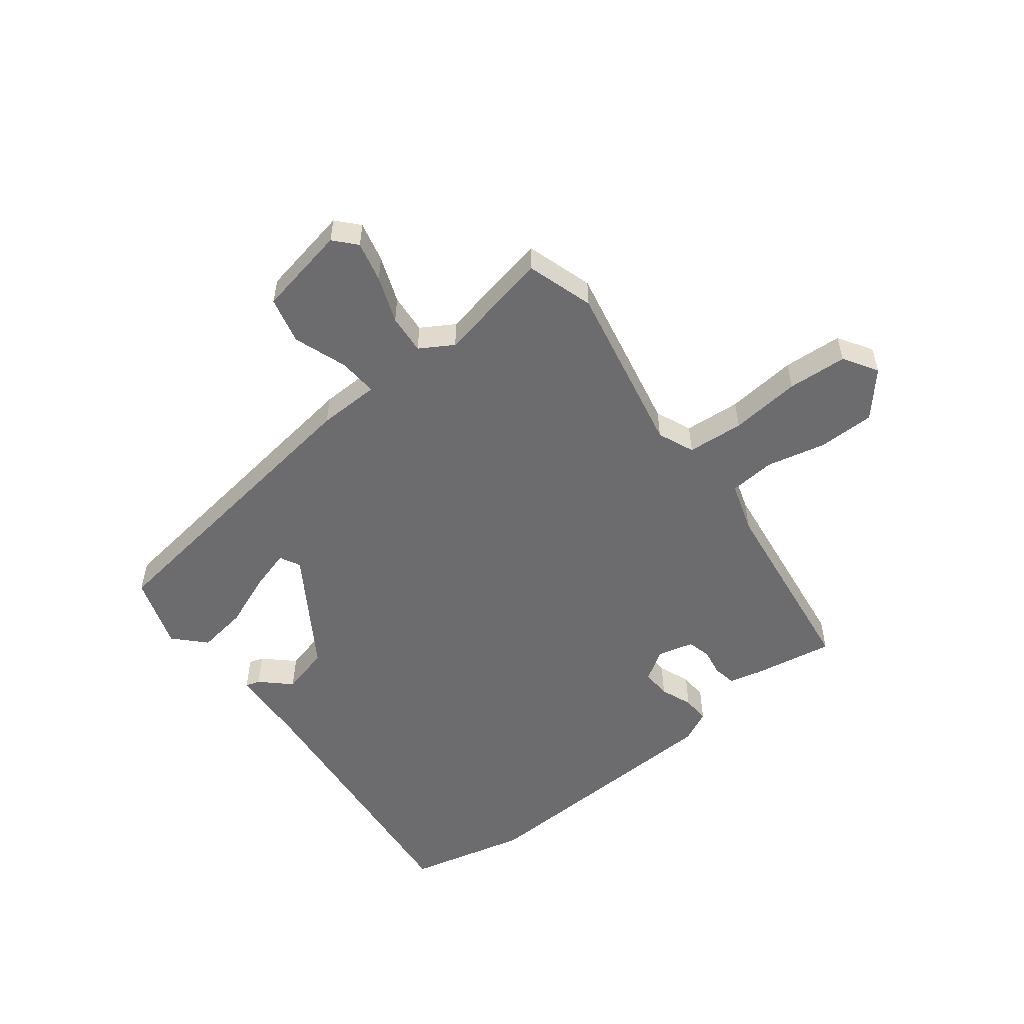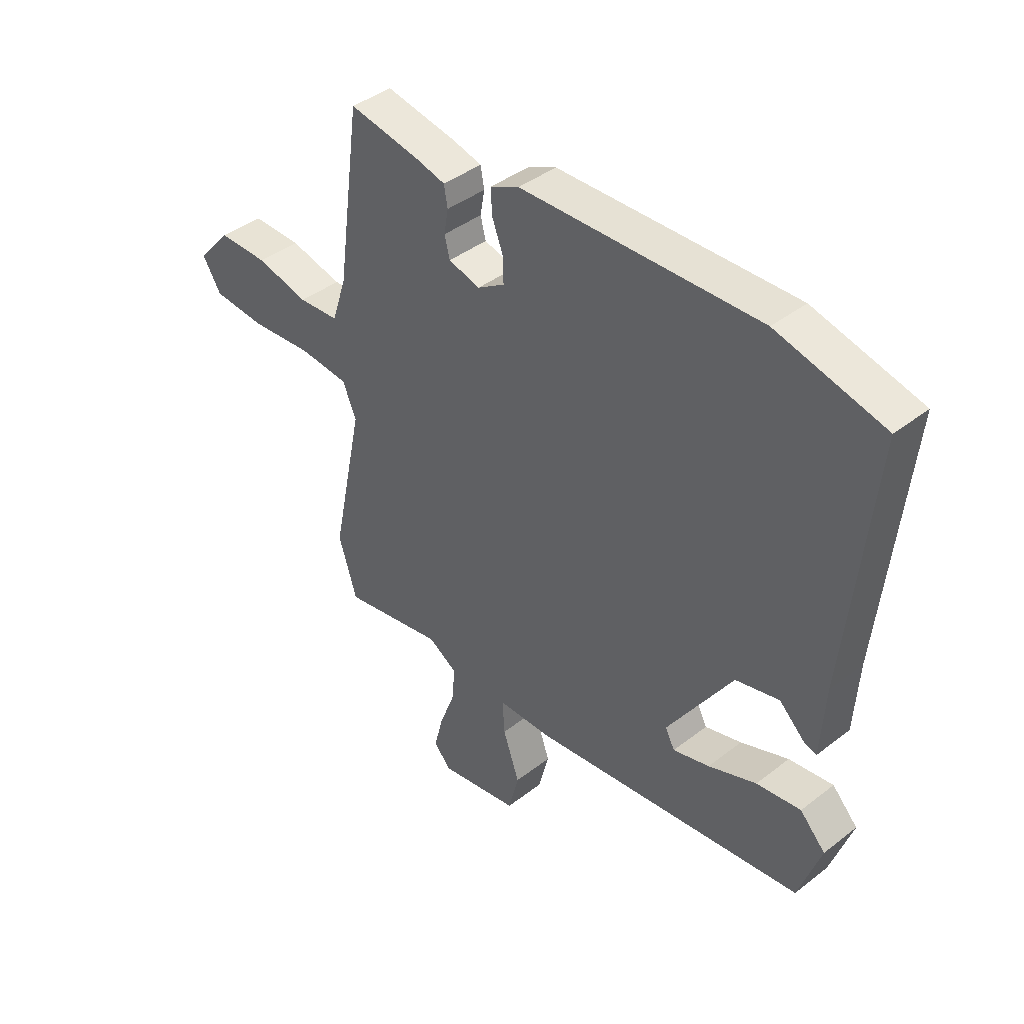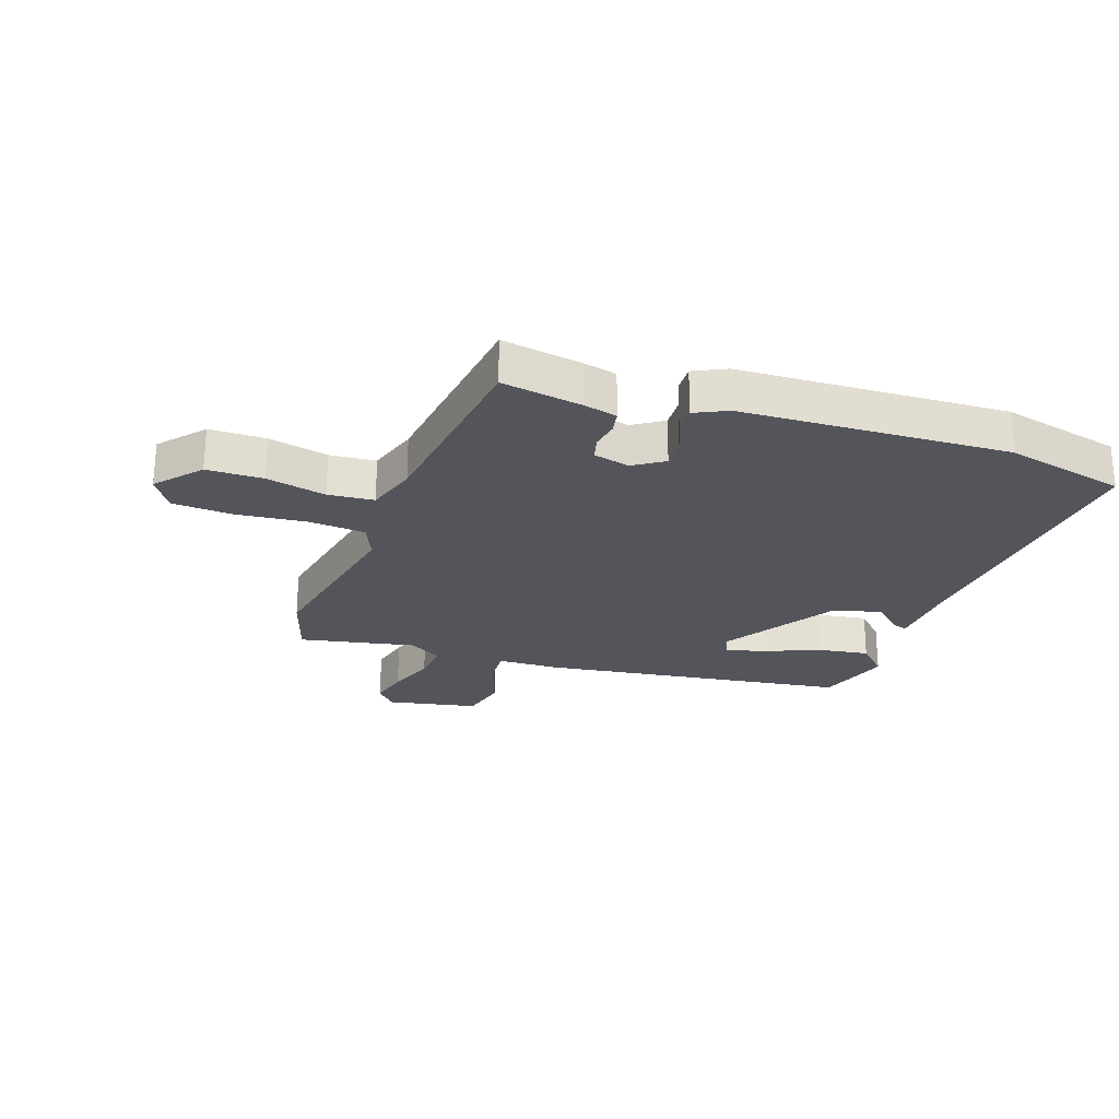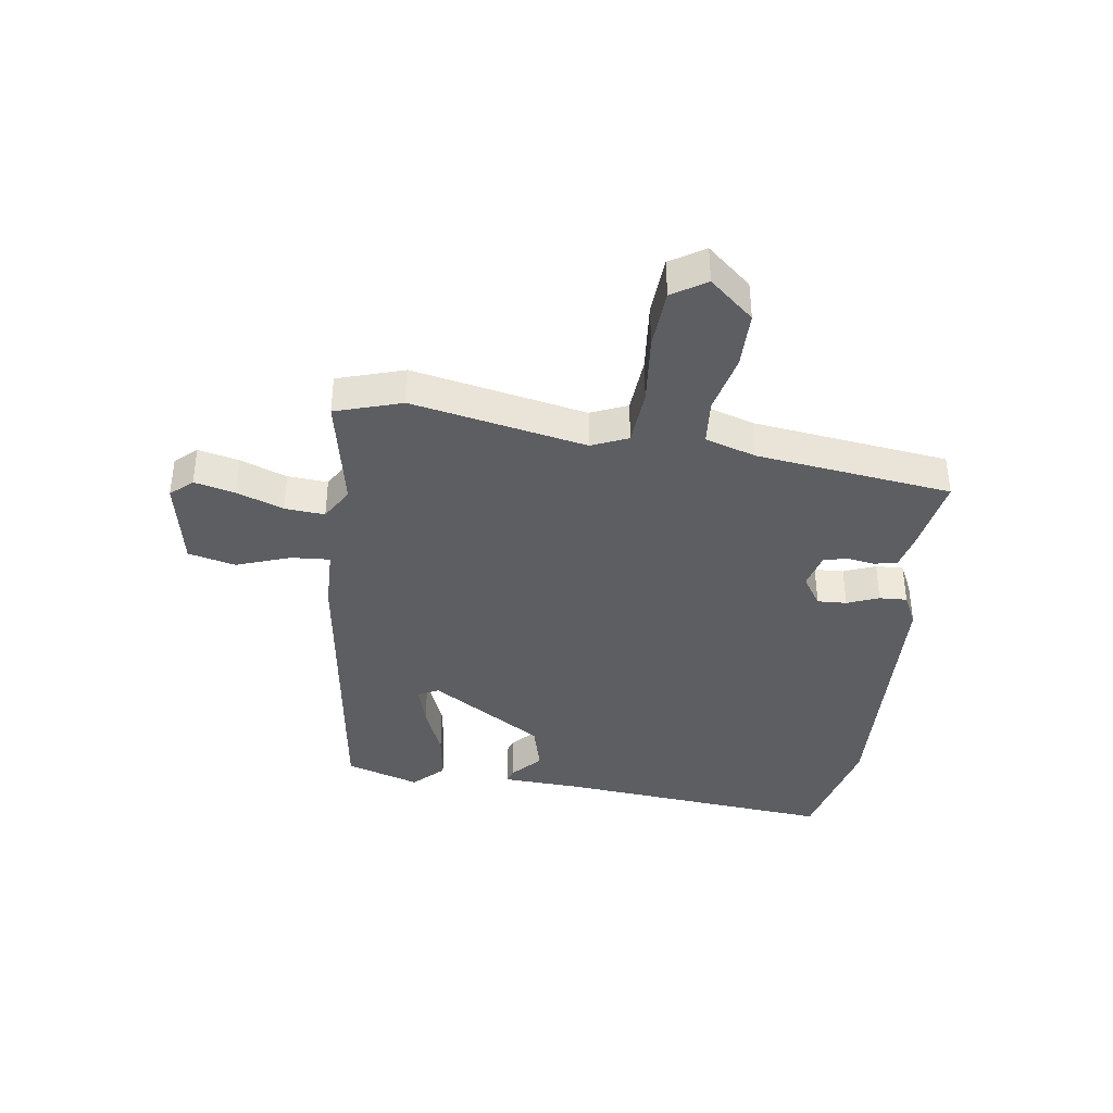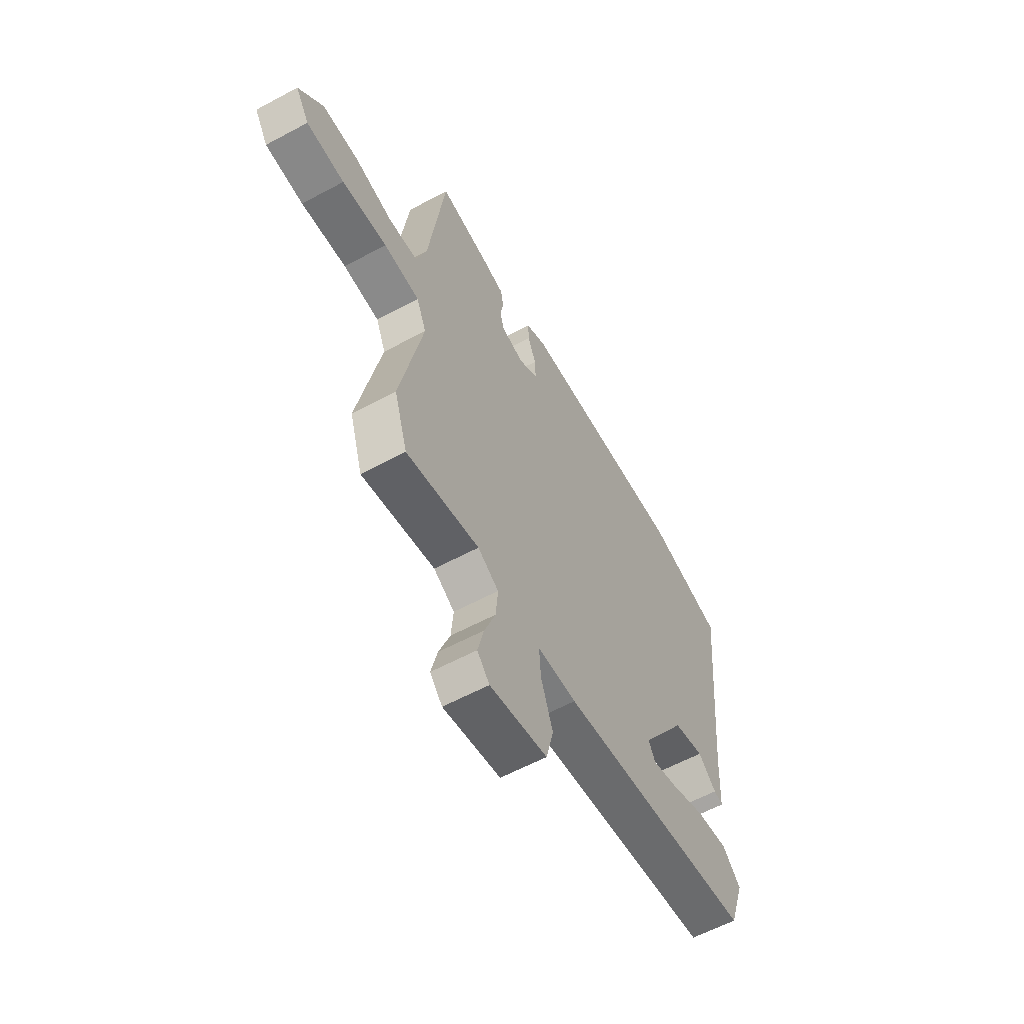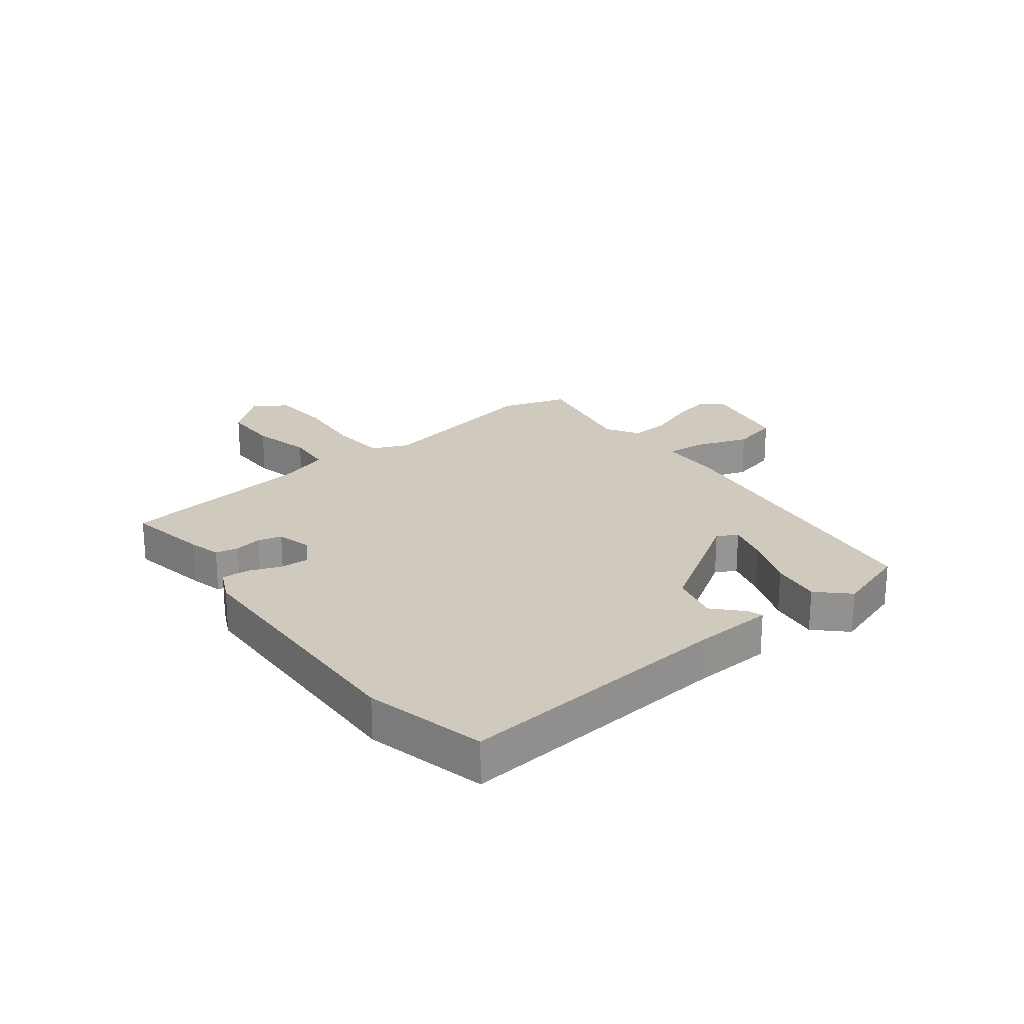
<metadata>
{"format":"obj","ext":"obj","renderer":"f3d","projection":"perspective","resolution":1024,"background":"white","views":[{"elev":-53.8,"azim":-142.0,"up":"+Y"},{"elev":41.3,"azim":46.8,"up":"+Z"},{"elev":-25.0,"azim":-18.6,"up":"+Y"},{"elev":-38.6,"azim":-97.6,"up":"+Y"},{"elev":-59.6,"azim":-61.1,"up":"+Z"},{"elev":22.8,"azim":52.5,"up":"+Y"}]}
</metadata>
<code>
v 0.365 0.07 0.533
v 0.569 0.07 0.483
v 0.522 0.07 0.009
v 0.514 0.07 -0.126
v 0.49 0.07 -0.118
v 0.441 0.07 -0.072
v 0.358 0.07 -0.093
v 0.234 0.07 -0.285
v 0.252 0.07 -0.32
v 0.322 0.07 -0.3
v 0.414 0.07 -0.264
v 0.499 0.07 -0.252
v 0.548 0.07 -0.303
v 0.506 0.07 -0.428
v -0.019 0.07 -0.498
v -0.124 0.07 -0.5
v -0.12 0.07 -0.566
v -0.088 0.07 -0.658
v -0.108 0.07 -0.738
v -0.262 0.07 -0.767
v -0.295 0.07 -0.73
v -0.278 0.07 -0.661
v -0.248 0.07 -0.582
v -0.242 0.07 -0.514
v -0.298 0.07 -0.48
v -0.494 0.07 -0.518
v -0.529 0.07 -0.404
v -0.468 0.07 -0.109
v -0.494 0.07 -0.047
v -0.59 0.07 -0.039
v -0.71 0.07 -0.05
v -0.811 0.07 -0.043
v -0.847 0.07 0.015
v -0.782 0.07 0.089
v -0.686 0.07 0.089
v -0.585 0.07 0.065
v -0.507 0.07 0.071
v -0.479 0.07 0.157
v -0.434 0.07 0.489
v -0.296 0.07 0.464
v -0.241 0.07 0.45
v -0.234 0.07 0.411
v -0.242 0.07 0.364
v -0.232 0.07 0.324
v -0.171 0.07 0.308
v -0.119 0.07 0.341
v -0.121 0.07 0.391
v -0.142 0.07 0.445
v -0.144 0.07 0.492
v -0.089 0.07 0.518
v 0.365 0 0.533
v 0.569 0 0.483
v 0.522 0 0.009
v 0.514 0 -0.126
v 0.49 0 -0.118
v 0.441 0 -0.072
v 0.358 0 -0.093
v 0.234 0 -0.285
v 0.252 0 -0.32
v 0.322 0 -0.3
v 0.414 0 -0.264
v 0.499 0 -0.252
v 0.548 0 -0.303
v 0.506 0 -0.428
v -0.019 0 -0.498
v -0.124 0 -0.5
v -0.12 0 -0.566
v -0.088 0 -0.658
v -0.108 0 -0.738
v -0.262 0 -0.767
v -0.295 0 -0.73
v -0.278 0 -0.661
v -0.248 0 -0.582
v -0.242 0 -0.514
v -0.298 0 -0.48
v -0.494 0 -0.518
v -0.529 0 -0.404
v -0.468 0 -0.109
v -0.494 0 -0.047
v -0.59 0 -0.039
v -0.71 0 -0.05
v -0.811 0 -0.043
v -0.847 0 0.015
v -0.782 0 0.089
v -0.686 0 0.089
v -0.585 0 0.065
v -0.507 0 0.071
v -0.479 0 0.157
v -0.434 0 0.489
v -0.296 0 0.464
v -0.241 0 0.45
v -0.234 0 0.411
v -0.242 0 0.364
v -0.232 0 0.324
v -0.171 0 0.308
v -0.119 0 0.341
v -0.121 0 0.391
v -0.142 0 0.445
v -0.144 0 0.492
v -0.089 0 0.518
f 1 2 3
f 50 1 3
f 49 50 3
f 48 49 3
f 47 48 3
f 46 47 3
f 45 46 3
f 44 45 3
f 41 42 43
f 40 41 43
f 39 40 43
f 38 39 43
f 37 38 43 44
f 34 35 36
f 33 34 36
f 32 33 36
f 31 32 36
f 30 31 36
f 29 30 36 37
f 37 44 3
f 29 37 3
f 28 29 3
f 27 28 3
f 26 27 3
f 25 26 3
f 21 22 23
f 20 21 23
f 19 20 23
f 18 19 23
f 17 18 23
f 16 17 23 24
f 14 15 16
f 13 14 16
f 12 13 16
f 11 12 16
f 10 11 16
f 16 24 25
f 10 16 25
f 9 10 25
f 3 4 5 6
f 3 6 7
f 25 3 7
f 8 9 25
f 7 8 25
f 53 52 51
f 53 51 100
f 53 100 99
f 53 99 98
f 53 98 97
f 53 97 96
f 53 96 95
f 53 95 94
f 93 92 91
f 93 91 90
f 93 90 89
f 93 89 88
f 94 93 88 87
f 86 85 84
f 86 84 83
f 86 83 82
f 86 82 81
f 86 81 80
f 87 86 80 79
f 53 94 87
f 53 87 79
f 53 79 78
f 53 78 77
f 53 77 76
f 53 76 75
f 73 72 71
f 73 71 70
f 73 70 69
f 73 69 68
f 73 68 67
f 74 73 67 66
f 66 65 64
f 66 64 63
f 66 63 62
f 66 62 61
f 66 61 60
f 75 74 66
f 75 66 60
f 75 60 59
f 56 55 54 53
f 57 56 53
f 57 53 75
f 75 59 58
f 75 58 57
f 1 51 52 2
f 2 52 53 3
f 3 53 54 4
f 4 54 55 5
f 5 55 56 6
f 6 56 57 7
f 7 57 58 8
f 8 58 59 9
f 9 59 60 10
f 10 60 61 11
f 11 61 62 12
f 12 62 63 13
f 13 63 64 14
f 14 64 65 15
f 15 65 66 16
f 16 66 67 17
f 17 67 68 18
f 18 68 69 19
f 19 69 70 20
f 20 70 71 21
f 21 71 72 22
f 22 72 73 23
f 23 73 74 24
f 24 74 75 25
f 25 75 76 26
f 26 76 77 27
f 27 77 78 28
f 28 78 79 29
f 29 79 80 30
f 30 80 81 31
f 31 81 82 32
f 32 82 83 33
f 33 83 84 34
f 34 84 85 35
f 35 85 86 36
f 36 86 87 37
f 37 87 88 38
f 38 88 89 39
f 39 89 90 40
f 40 90 91 41
f 41 91 92 42
f 42 92 93 43
f 43 93 94 44
f 44 94 95 45
f 45 95 96 46
f 46 96 97 47
f 47 97 98 48
f 48 98 99 49
f 49 99 100 50
f 50 100 51 1

</code>
